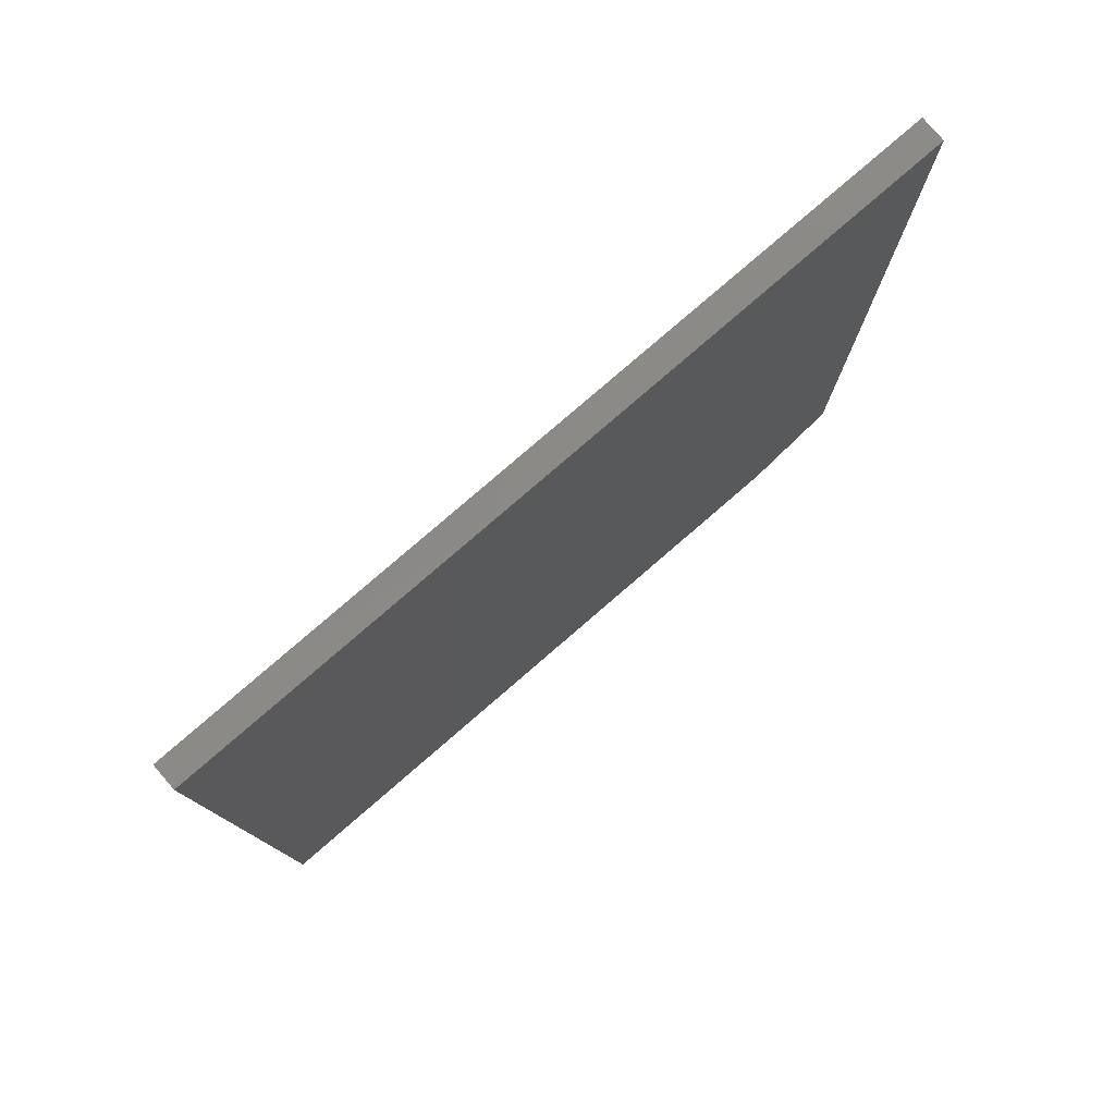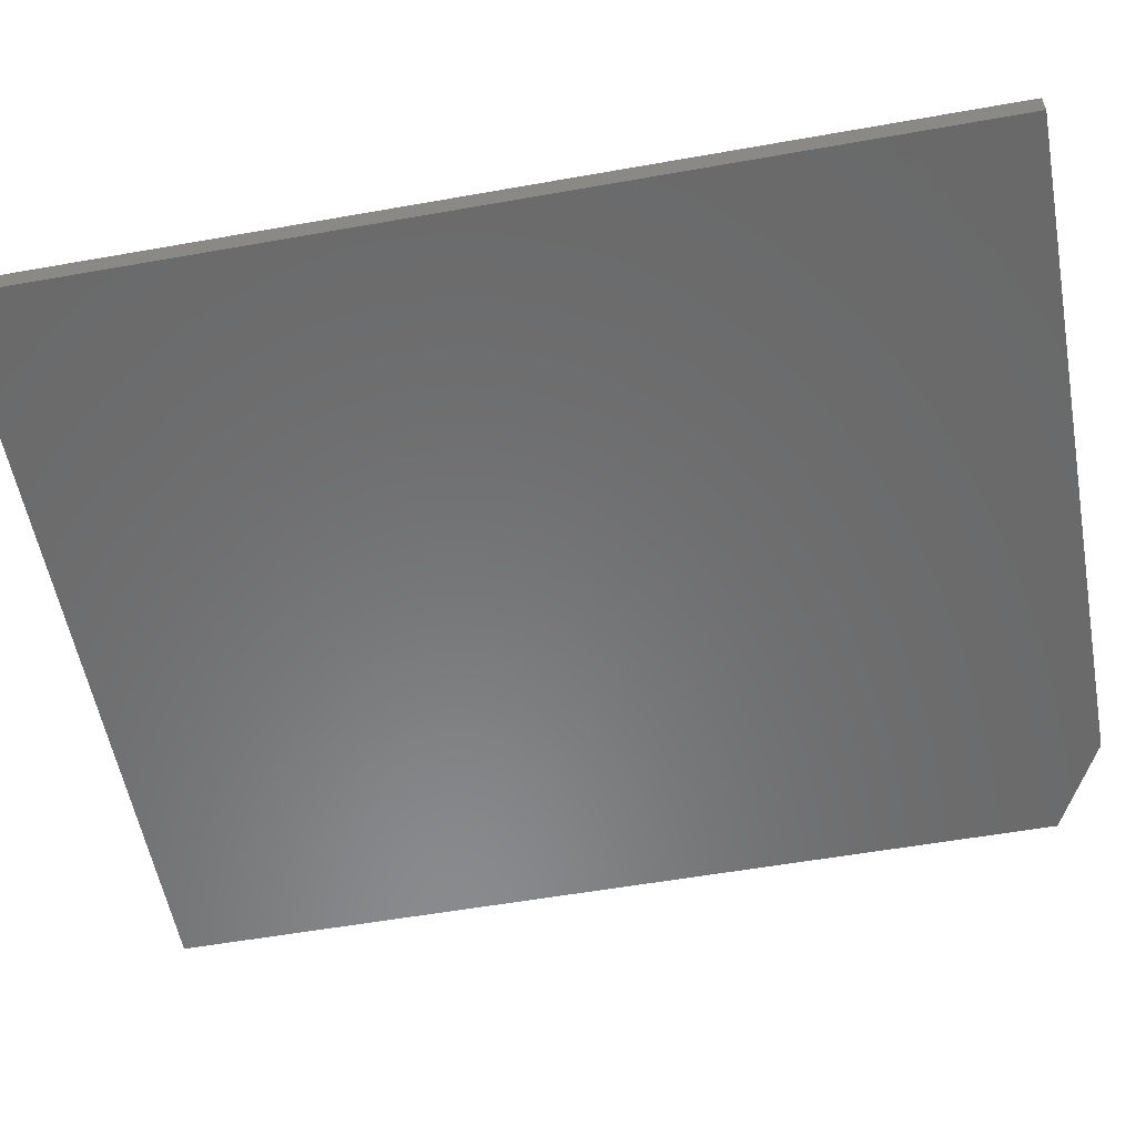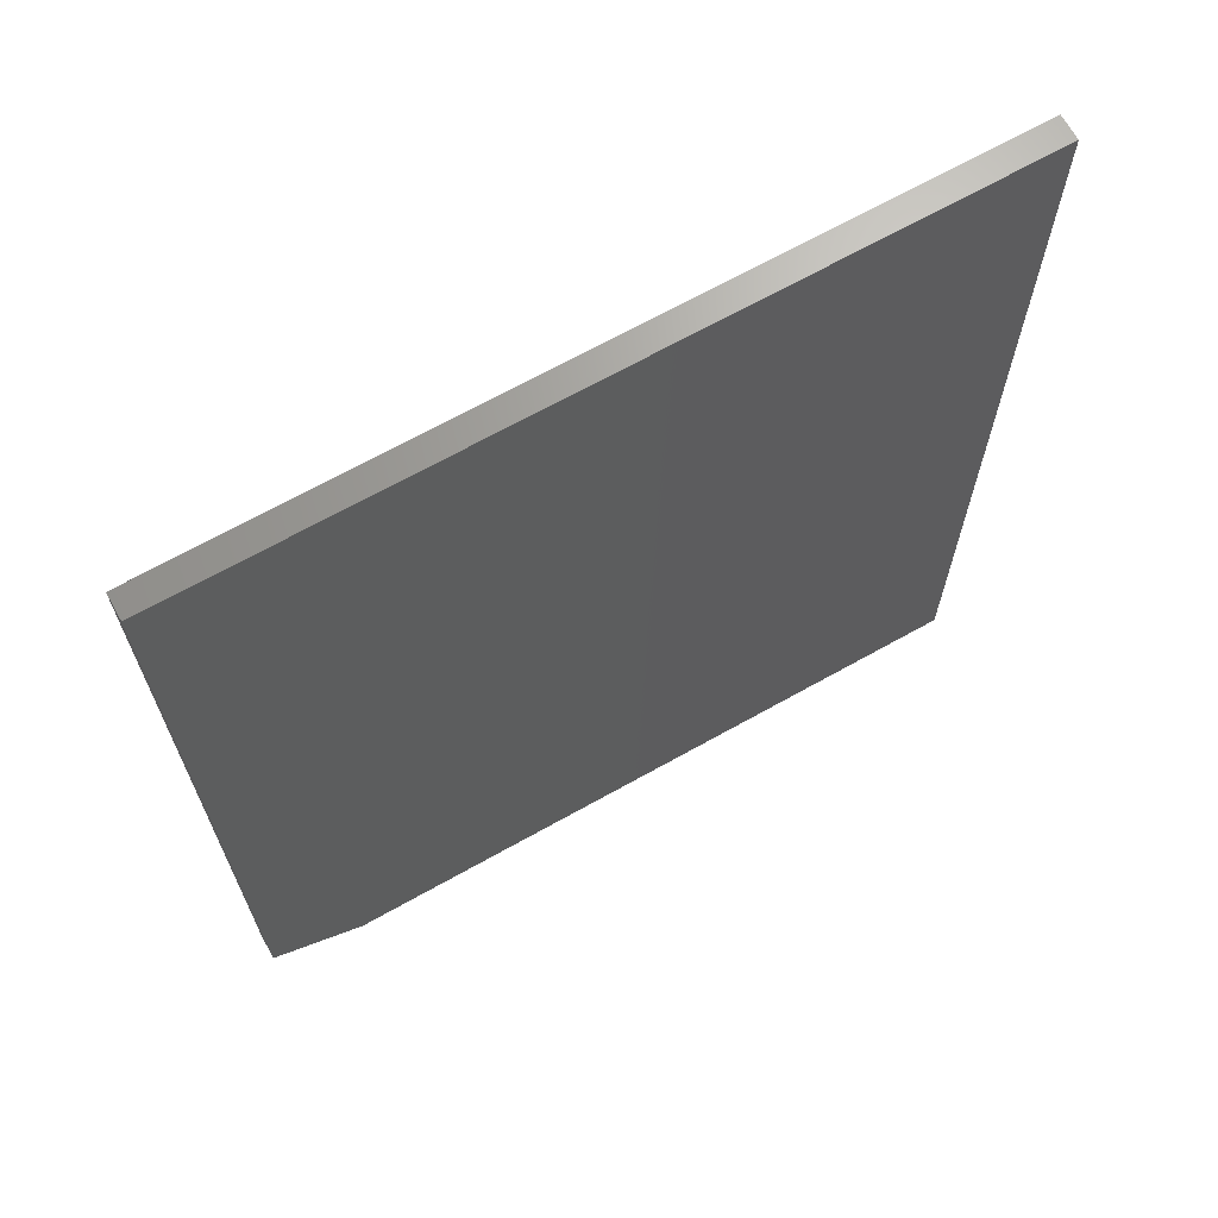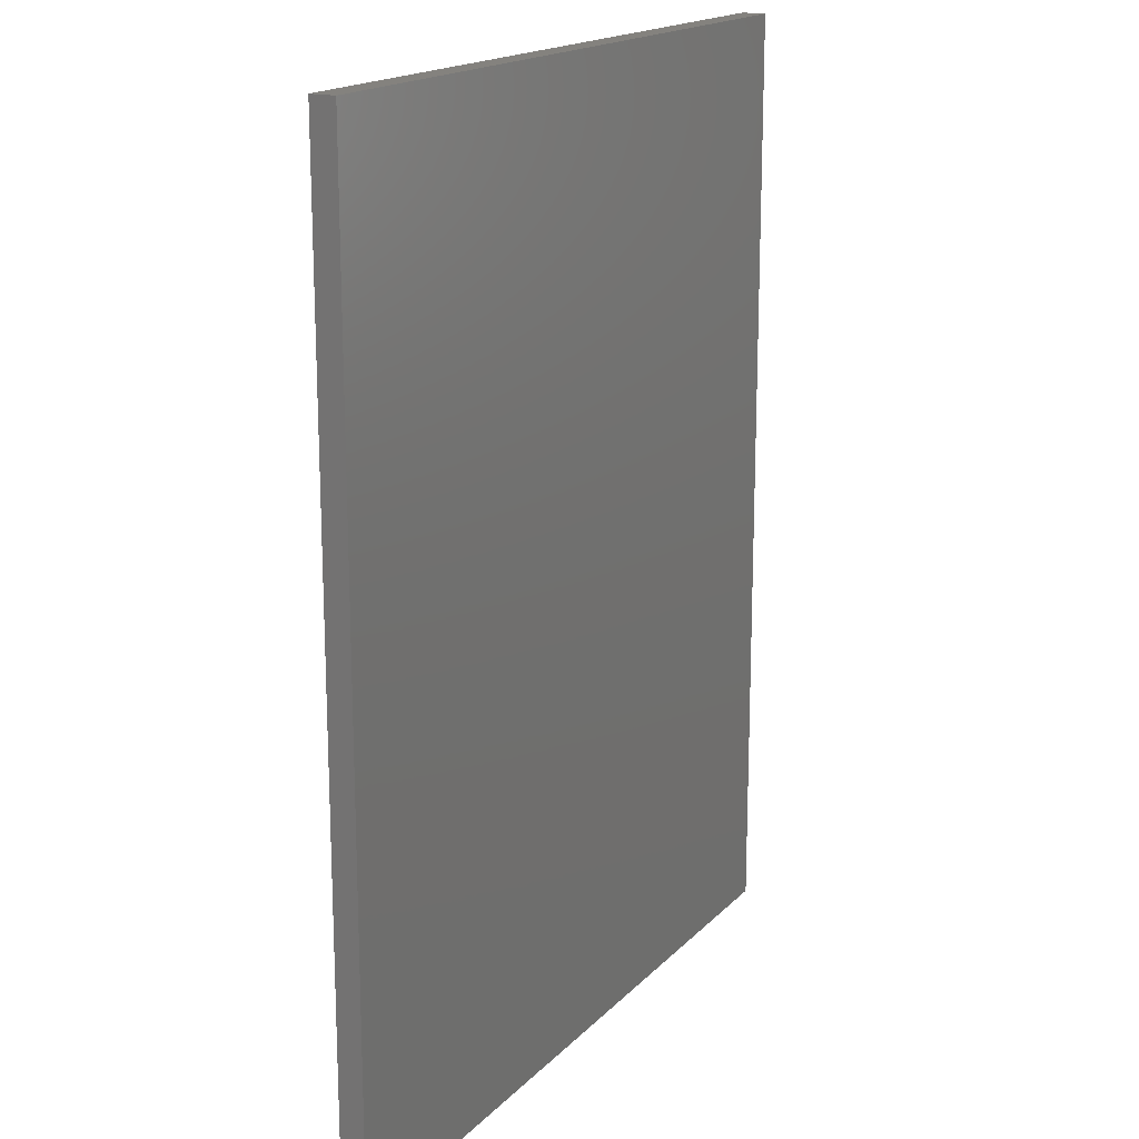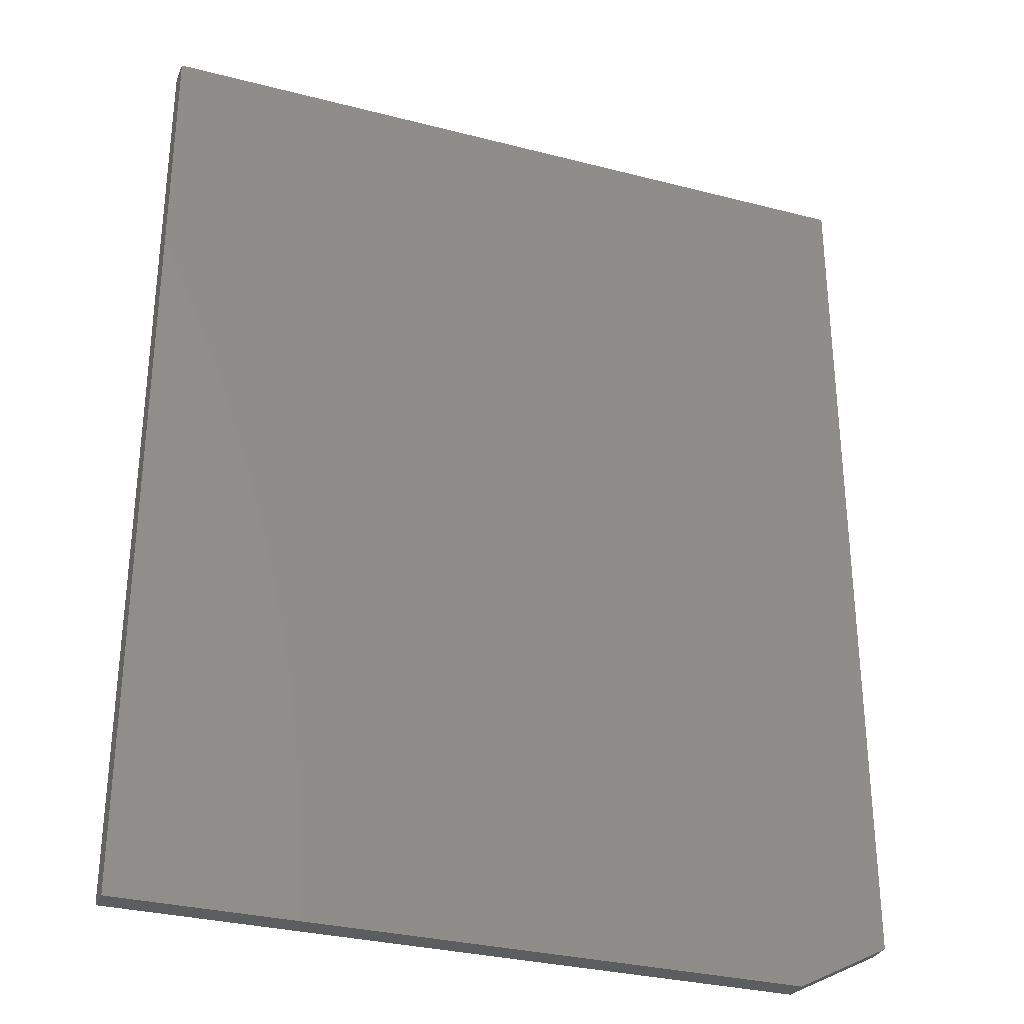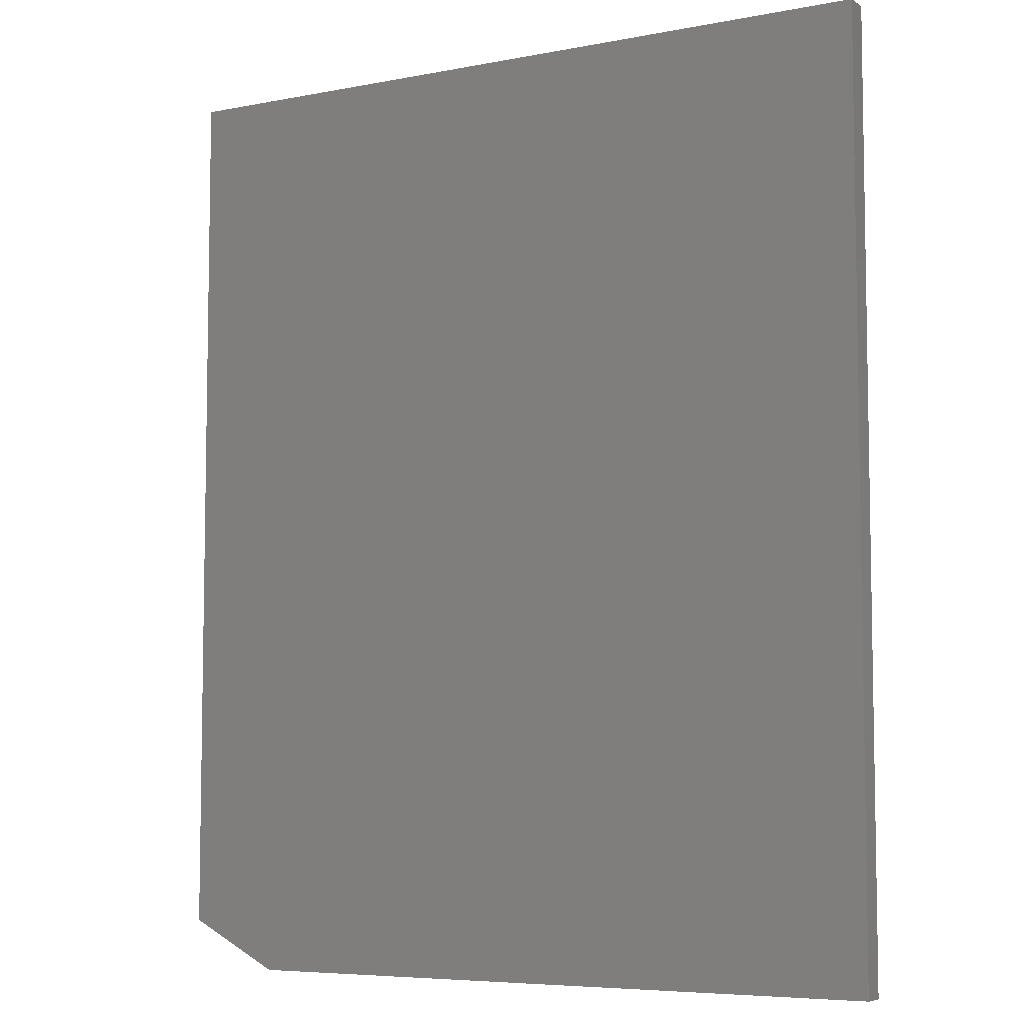
<metadata>
{"format":"stl","ext":"stl","renderer":"f3d","projection":"perspective","resolution":1024,"background":"white","views":[{"elev":79.7,"azim":-40.8,"up":"+Y"},{"elev":-56.3,"azim":-79.5,"up":"+Z"},{"elev":68.2,"azim":150.7,"up":"+Y"},{"elev":17.3,"azim":118.5,"up":"+Y"},{"elev":-30.9,"azim":-20.4,"up":"+Y"},{"elev":-6.4,"azim":-150.1,"up":"+Y"}]}
</metadata>
<code>
# stl→obj: 10 verts, 16 faces
v 0.6064 0.75 0.03906
v -0.6094 0.75 0.03906
v 0.6064 -0.6719 0.03906
v -0.6094 -0.75 0.03906
v 0.458 -0.75 0.03906
v 0.458 -0.75 0
v -0.6094 -0.75 0
v 0.6064 -0.6719 0
v -0.6094 0.75 0
v 0.6064 0.75 0
f 1 2 3
f 3 2 4
f 3 4 5
f 6 7 8
f 8 7 9
f 8 9 10
f 3 8 1
f 1 8 10
f 4 7 5
f 5 7 6
f 3 5 8
f 8 5 6
f 2 9 4
f 4 9 7
f 1 10 2
f 2 10 9

</code>
